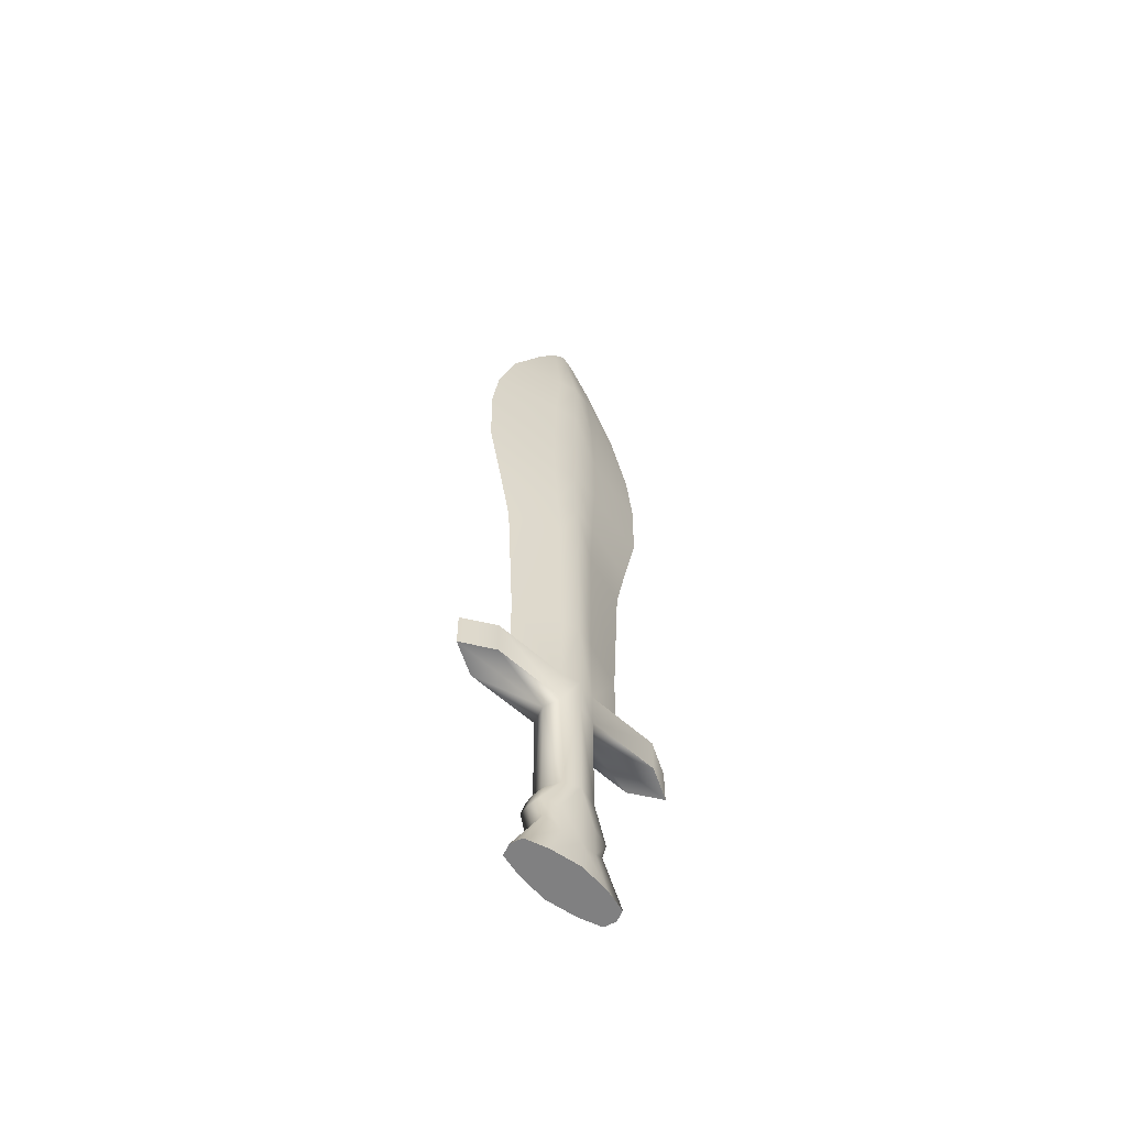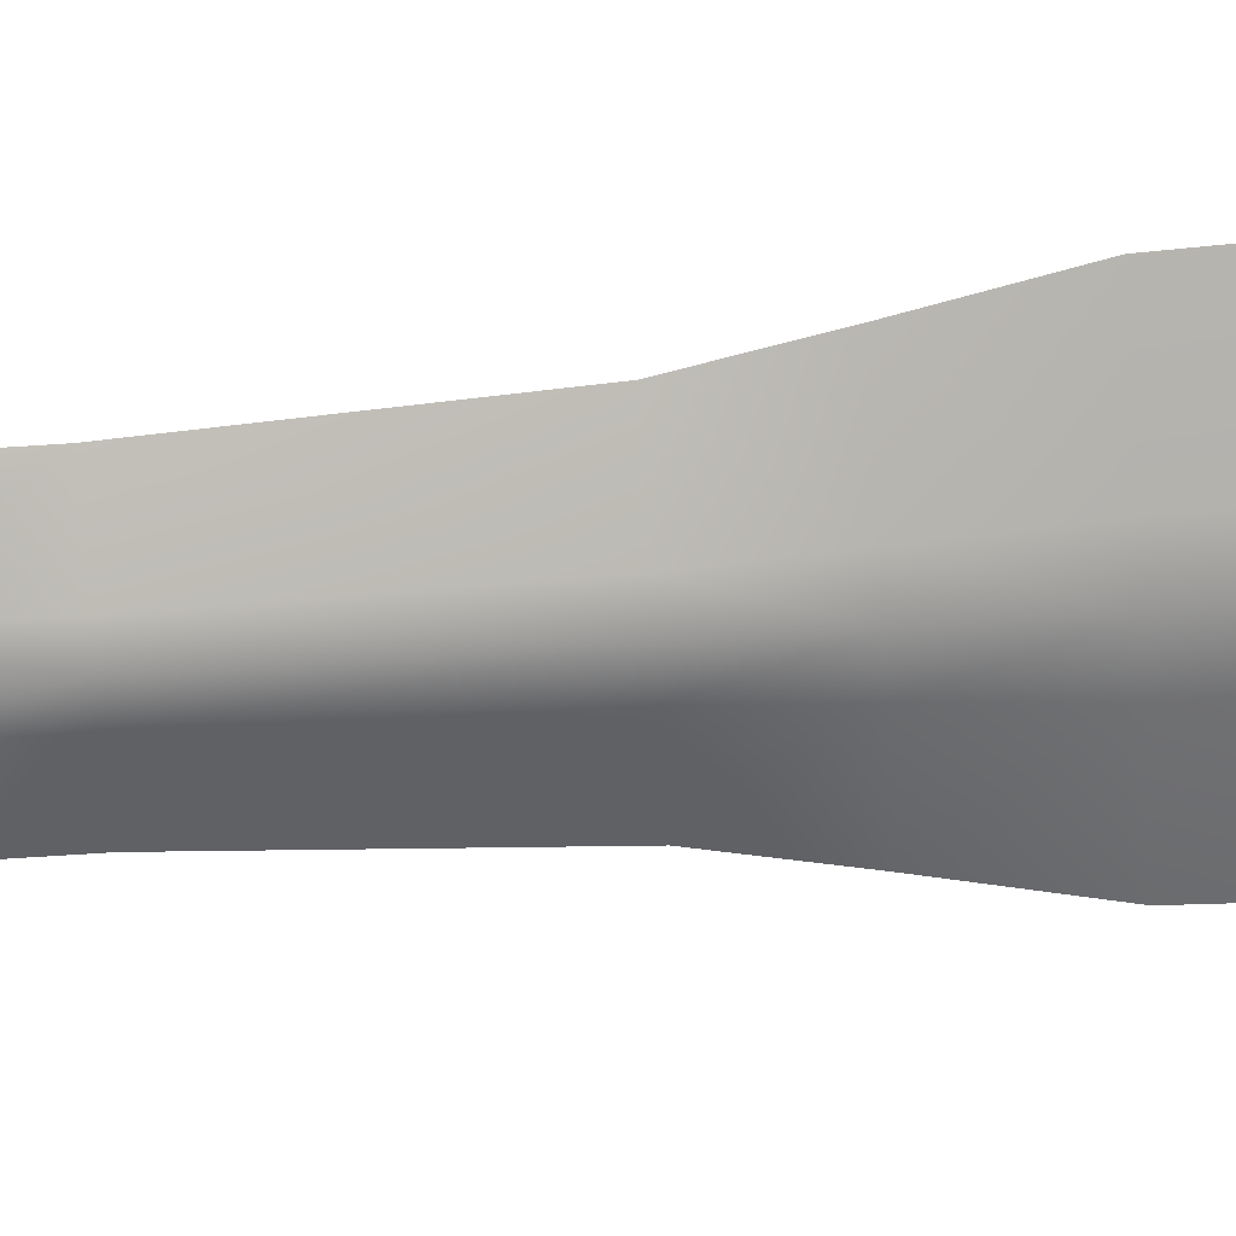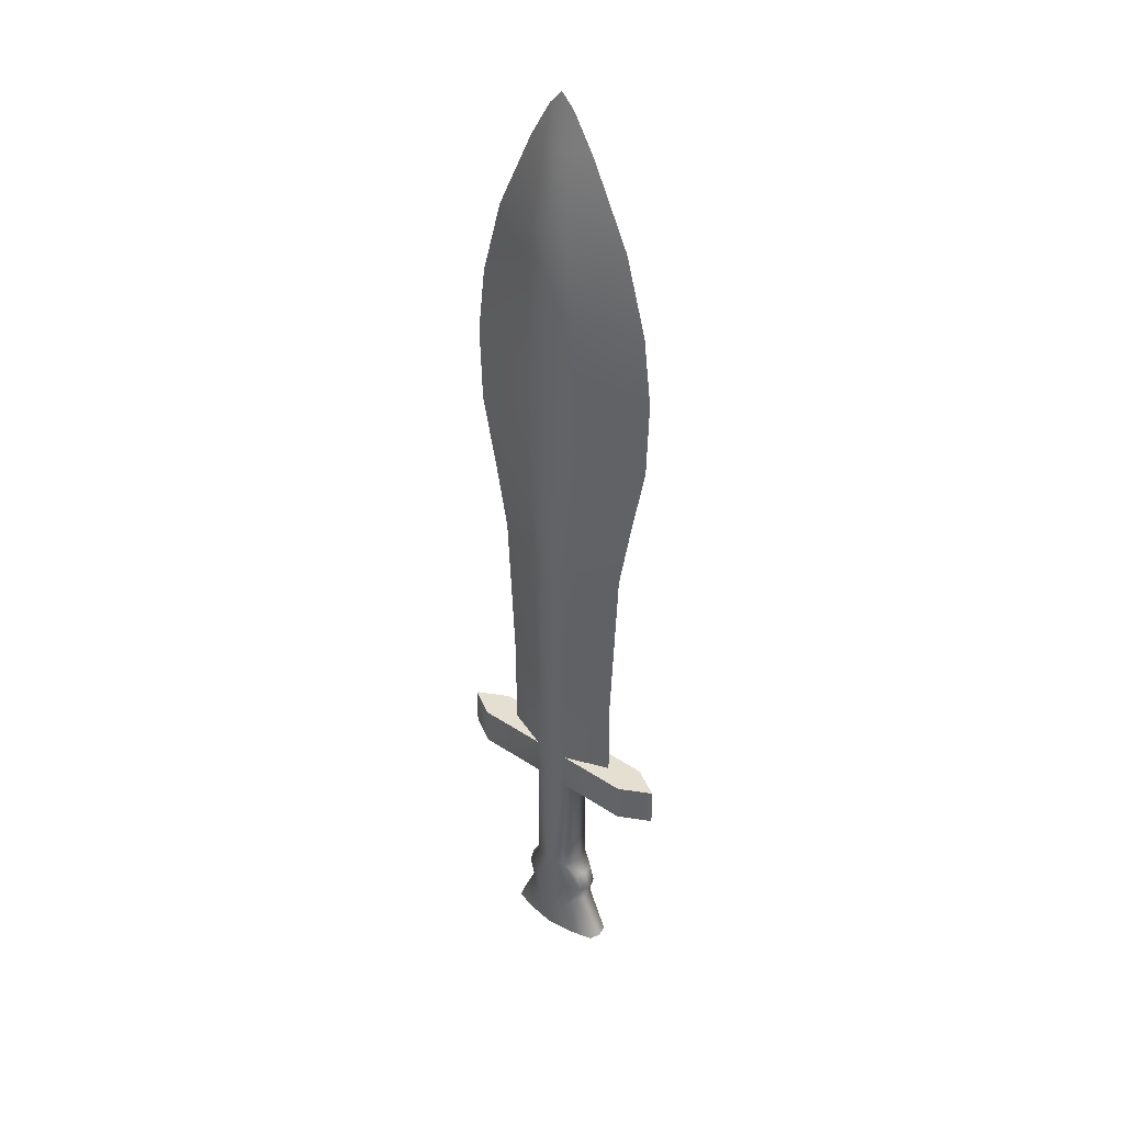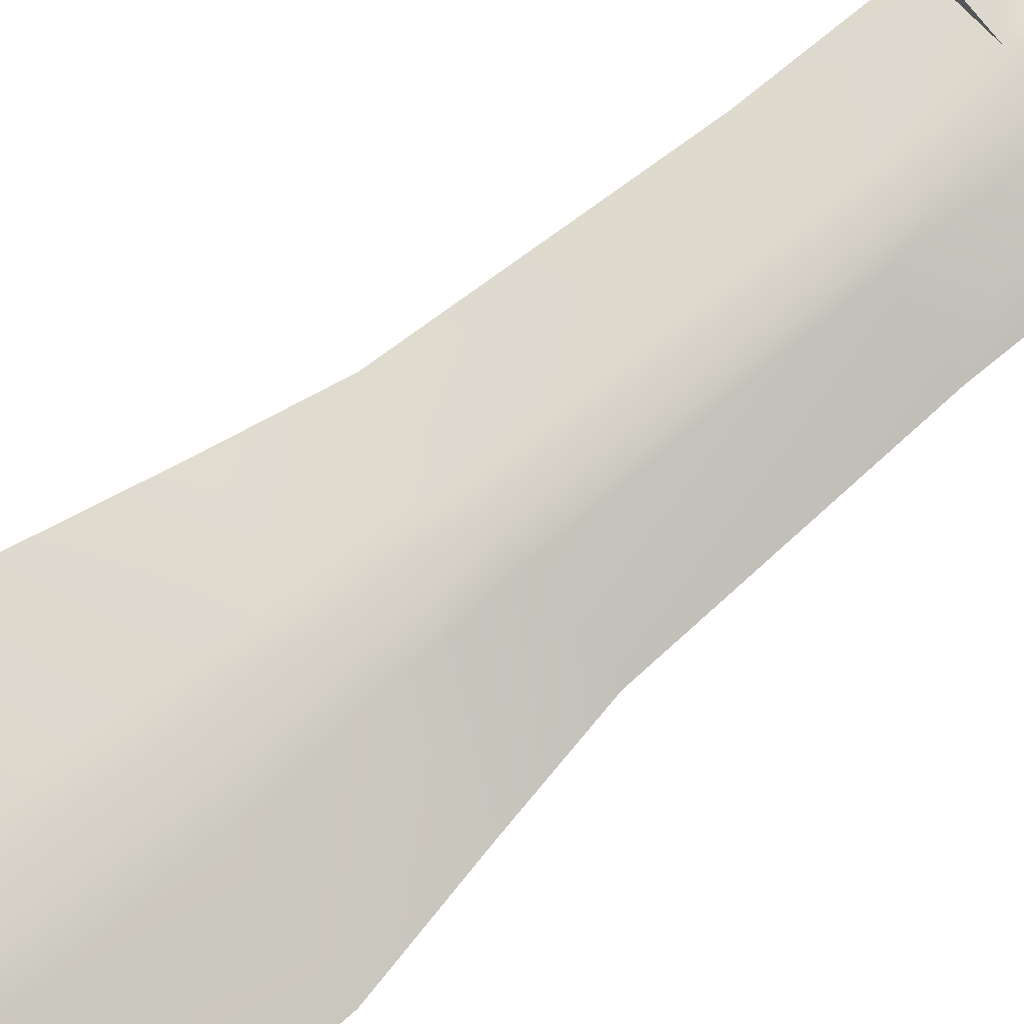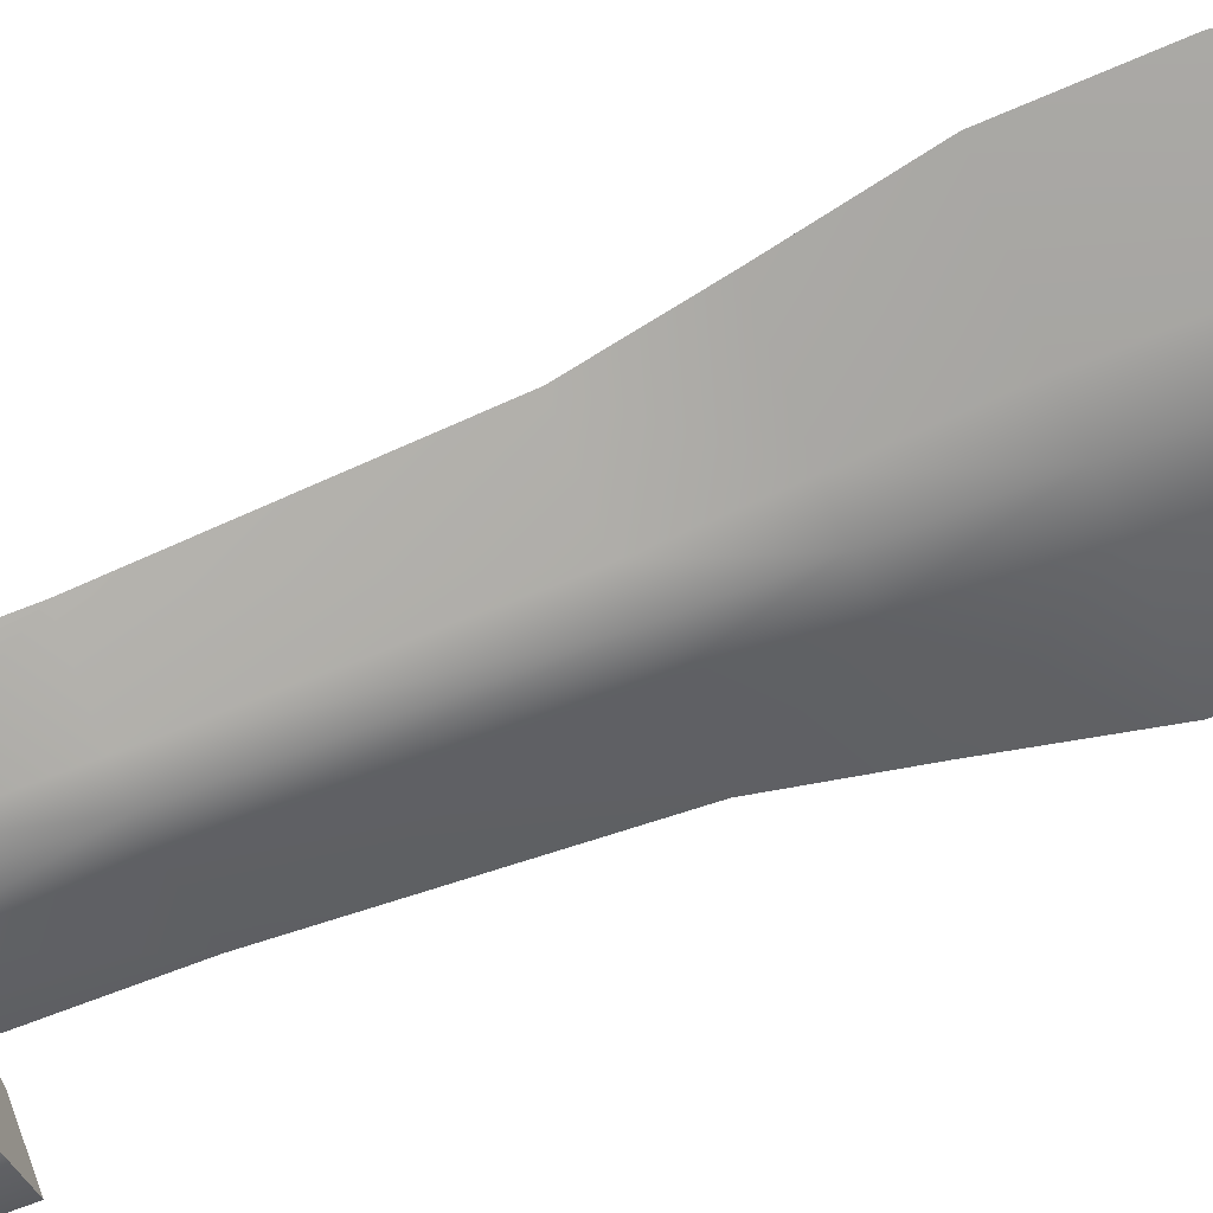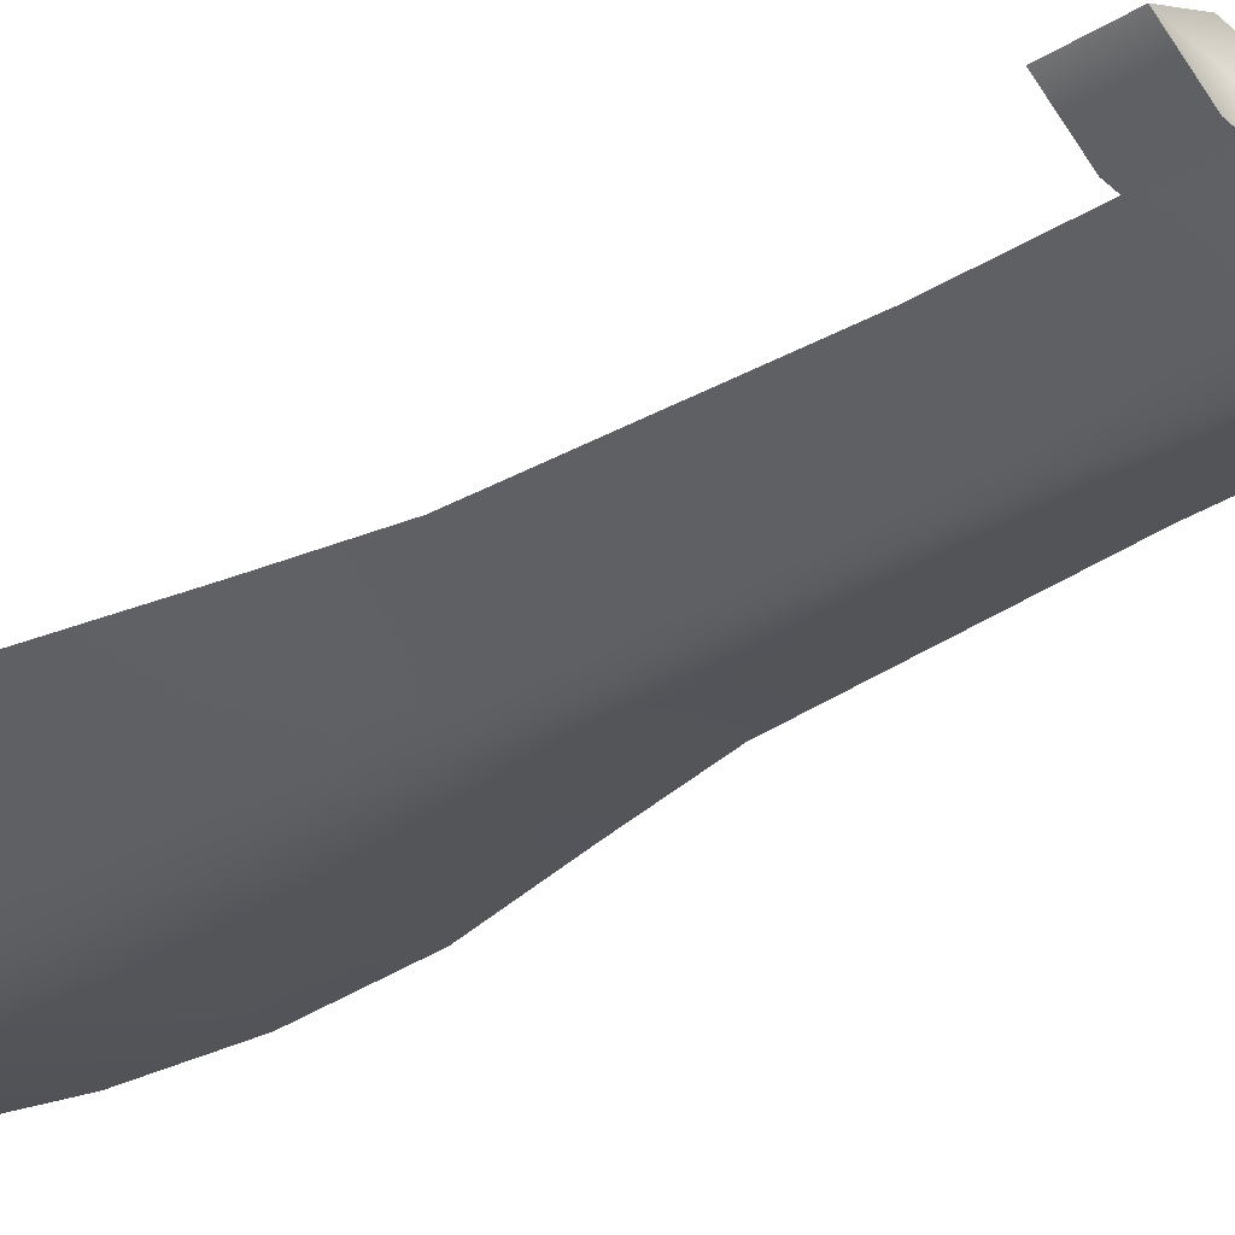
<metadata>
{"format":"obj","ext":"obj","renderer":"f3d","projection":"perspective","resolution":1024,"background":"white","views":[{"elev":-60.0,"azim":-42.6,"up":"+Z"},{"elev":-67.4,"azim":-86.2,"up":"+Y"},{"elev":36.7,"azim":-139.0,"up":"+Z"},{"elev":78.2,"azim":51.0,"up":"+Y"},{"elev":-63.7,"azim":-67.8,"up":"+Y"},{"elev":-35.8,"azim":129.2,"up":"+Y"}]}
</metadata>
<code>
g default
v 0 1.694 -0.1653
v -0.08266 1.713 -0.1432
v -0.1432 1.741 -0.08266
v -0.1653 1.741 0
v -0.1432 1.741 0.08266
v -0.08266 1.713 0.1432
v 0 1.694 0.1653
v 0 1.891 -0.1653
v -0.08266 1.873 -0.1432
v -0.1432 1.844 -0.08266
v -0.1653 1.844 0
v -0.1432 1.844 0.08266
v -0.08266 1.873 0.1432
v 0 1.891 0.1653
v -0.08266 1.713 0
v 0 1.694 0
v 0 1.891 0
v -0.08266 1.873 0
v 0 1.694 -0.3005
v 0 1.891 -0.3005
v -0.1377 1.713 -0.3005
v -0.1377 1.873 -0.3005
v -0.2385 1.741 -0.3005
v -0.2385 1.844 -0.3005
v -0.08266 1.713 0.6893
v 0 1.694 0.6893
v 0 1.891 0.6893
v -0.08266 1.873 0.6893
v 0 1.792 -0.3005
v -0.1478 1.792 -0.3005
v -0.256 1.792 -0.3005
v -0.1537 1.792 -0.1027
v -0.1775 1.792 -0.01401
v -0.1537 1.792 0.07472
v -0.1109 1.792 0.1397
v -0.1109 1.792 0.6893
v 0 1.891 0.8665
v -0.08266 1.873 0.8665
v -0.08266 1.713 0.8665
v 0 1.694 0.8665
v -0.5585 1.792 0.6893
v -0.4164 1.873 0.6893
v -0.5585 1.792 0.8665
v -0.4164 1.873 0.8665
v -0.4164 1.713 0.6893
v -0.4164 1.713 0.8665
v -0.2921 1.792 0.8665
v 0 1.891 1.256
v -0.08266 1.873 1.256
v -0.08266 1.713 1.256
v 0 1.694 1.256
v -0.2921 1.792 1.256
v 0 1.891 1.99
v -0.0937 1.873 1.99
v -0.0937 1.713 1.99
v 0 1.694 1.99
v -0.3311 1.792 1.99
v 0 1.891 2.288
v -0.1104 1.873 2.288
v -0.1104 1.713 2.288
v 0 1.694 2.288
v -0.3901 1.792 2.288
v 0 1.891 2.626
v -0.1306 1.873 2.626
v -0.1306 1.713 2.626
v 0 1.694 2.626
v -0.4616 1.792 2.626
v 0 1.891 2.965
v -0.134 1.873 2.965
v -0.134 1.713 2.965
v 0 1.694 2.965
v -0.4734 1.792 2.965
v 0 1.891 3.264
v -0.1234 1.873 3.264
v -0.1234 1.713 3.264
v 0 1.694 3.264
v -0.436 1.792 3.264
v 0 1.891 3.605
v -0.09534 1.873 3.605
v -0.09534 1.713 3.605
v 0 1.694 3.605
v -0.3369 1.792 3.605
v -0.06162 1.792 4.125
v 0 1.792 4.187
v -0.1623 1.792 3.96
v -0.07212 1.817 3.963
v 0 1.83 3.965
v -0.07069 1.771 3.985
v 0 1.76 3.998
v 0.08266 1.713 -0.1432
v 0.1432 1.741 -0.08266
v 0.1653 1.741 0
v 0.1432 1.741 0.08266
v 0.08266 1.713 0.1432
v 0.08266 1.873 -0.1432
v 0.1432 1.844 -0.08266
v 0.1653 1.844 0
v 0.1432 1.844 0.08266
v 0.08266 1.873 0.1432
v 0.08266 1.713 0
v 0.08266 1.873 0
v 0.1377 1.713 -0.3005
v 0.1377 1.873 -0.3005
v 0.2385 1.741 -0.3005
v 0.2385 1.844 -0.3005
v 0.08266 1.713 0.6893
v 0.08266 1.873 0.6893
v 0.1478 1.792 -0.3005
v 0.256 1.792 -0.3005
v 0.1537 1.792 -0.1027
v 0.1775 1.792 -0.01401
v 0.1537 1.792 0.07472
v 0.1109 1.792 0.1397
v 0.1109 1.792 0.6893
v 0.08266 1.873 0.8665
v 0.08266 1.713 0.8665
v 0.5585 1.792 0.6893
v 0.4164 1.873 0.6893
v 0.5585 1.792 0.8665
v 0.4164 1.873 0.8665
v 0.4164 1.713 0.6893
v 0.4164 1.713 0.8665
v 0.2921 1.792 0.8665
v 0.08266 1.873 1.256
v 0.08266 1.713 1.256
v 0.2921 1.792 1.256
v 0.0937 1.873 1.99
v 0.0937 1.713 1.99
v 0.3311 1.792 1.99
v 0.1104 1.873 2.288
v 0.1104 1.713 2.288
v 0.3901 1.792 2.288
v 0.1306 1.873 2.626
v 0.1306 1.713 2.626
v 0.4616 1.792 2.626
v 0.134 1.873 2.965
v 0.134 1.713 2.965
v 0.4734 1.792 2.965
v 0.1234 1.873 3.264
v 0.1234 1.713 3.264
v 0.436 1.792 3.264
v 0.09534 1.873 3.605
v 0.09534 1.713 3.605
v 0.3369 1.792 3.605
v 0.06162 1.792 4.125
v 0.1623 1.792 3.96
v 0.07212 1.817 3.963
v 0.07069 1.771 3.985
g short_sword
f 29 30 22 20
f 30 31 24 22
f 32 33 11 10
f 33 34 12 11
f 34 35 13 12
f 13 18 11 12
f 14 17 18 13
f 15 16 7 6
f 4 15 6 5
f 2 15 4 3
f 1 16 15 2
f 18 17 8 9
f 11 18 9 10
f 1 2 21 19
f 9 8 20 22
f 2 3 23 21
f 31 32 10 24
f 10 9 22 24
f 6 7 26 25
f 14 13 28 27
f 13 35 36 28
f 19 21 30 29
f 21 23 31 30
f 3 32 31 23
f 3 4 33 32
f 4 5 34 33
f 5 6 35 34
f 36 35 6 25
f 27 28 38 37
f 42 41 43 44
f 25 26 40 39
f 41 45 46 43
f 36 41 42 28
f 38 44 43 47
f 42 44 38 28
f 45 41 36 25
f 46 45 25 39
f 47 43 46 39
f 37 38 49 48
f 39 40 51 50
f 48 49 54 53
f 50 51 56 55
f 52 50 55 57
f 49 52 57 54
f 53 54 59 58
f 55 56 61 60
f 57 55 60 62
f 54 57 62 59
f 58 59 64 63
f 60 61 66 65
f 62 60 65 67
f 59 62 67 64
f 63 64 69 68
f 65 66 71 70
f 67 65 70 72
f 64 67 72 69
f 68 69 74 73
f 70 71 76 75
f 72 70 75 77
f 69 72 77 74
f 73 74 79 78
f 75 76 81 80
f 77 75 80 82
f 74 77 82 79
f 78 79 86 87
f 88 89 84 83
f 85 88 83
f 79 82 85 86
f 52 47 39 50
f 38 47 52 49
f 86 85 83
f 87 86 83 84
f 82 80 88 85
f 80 81 89 88
f 29 20 103 108
f 108 103 105 109
f 110 96 97 111
f 111 97 98 112
f 112 98 99 113
f 99 98 97 101
f 14 99 101 17
f 100 94 7 16
f 92 93 94 100
f 90 91 92 100
f 1 90 100 16
f 101 95 8 17
f 97 96 95 101
f 1 19 102 90
f 95 103 20 8
f 90 102 104 91
f 109 105 96 110
f 96 105 103 95
f 94 106 26 7
f 14 27 107 99
f 99 107 114 113
f 19 29 108 102
f 102 108 109 104
f 91 104 109 110
f 91 110 111 92
f 92 111 112 93
f 93 112 113 94
f 114 106 94 113
f 27 37 115 107
f 118 120 119 117
f 106 116 40 26
f 117 119 122 121
f 114 107 118 117
f 115 123 119 120
f 118 107 115 120
f 121 106 114 117
f 122 116 106 121
f 123 116 122 119
f 37 48 124 115
f 116 125 51 40
f 48 53 127 124
f 125 128 56 51
f 126 129 128 125
f 124 127 129 126
f 53 58 130 127
f 128 131 61 56
f 129 132 131 128
f 127 130 132 129
f 58 63 133 130
f 131 134 66 61
f 132 135 134 131
f 130 133 135 132
f 63 68 136 133
f 134 137 71 66
f 135 138 137 134
f 133 136 138 135
f 68 73 139 136
f 137 140 76 71
f 138 141 140 137
f 136 139 141 138
f 73 78 142 139
f 140 143 81 76
f 141 144 143 140
f 139 142 144 141
f 78 87 147 142
f 148 145 84 89
f 146 145 148
f 142 147 146 144
f 126 125 116 123
f 115 124 126 123
f 147 145 146
f 87 84 145 147
f 144 146 148 143
f 143 148 89 81

</code>
